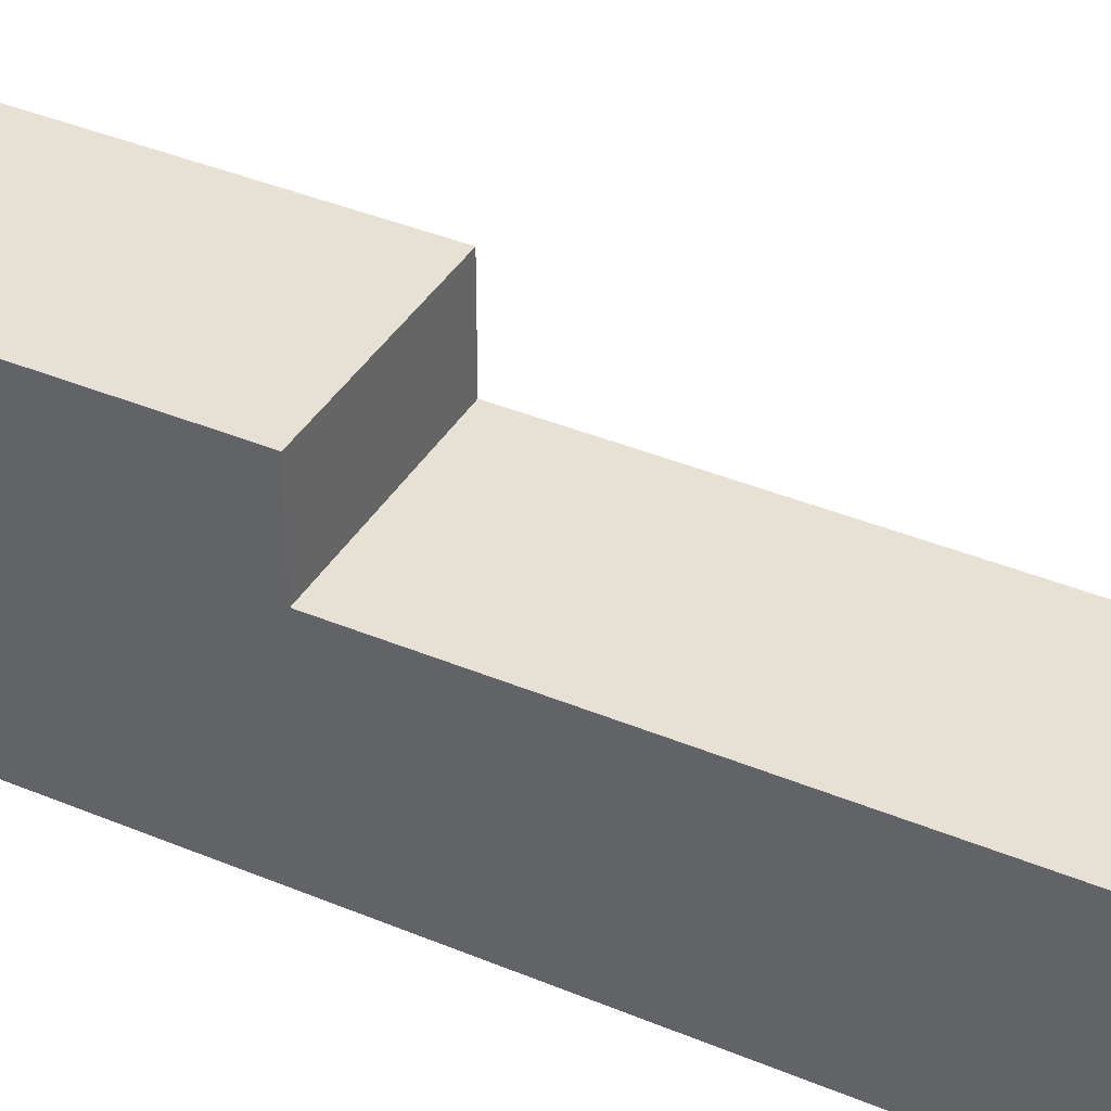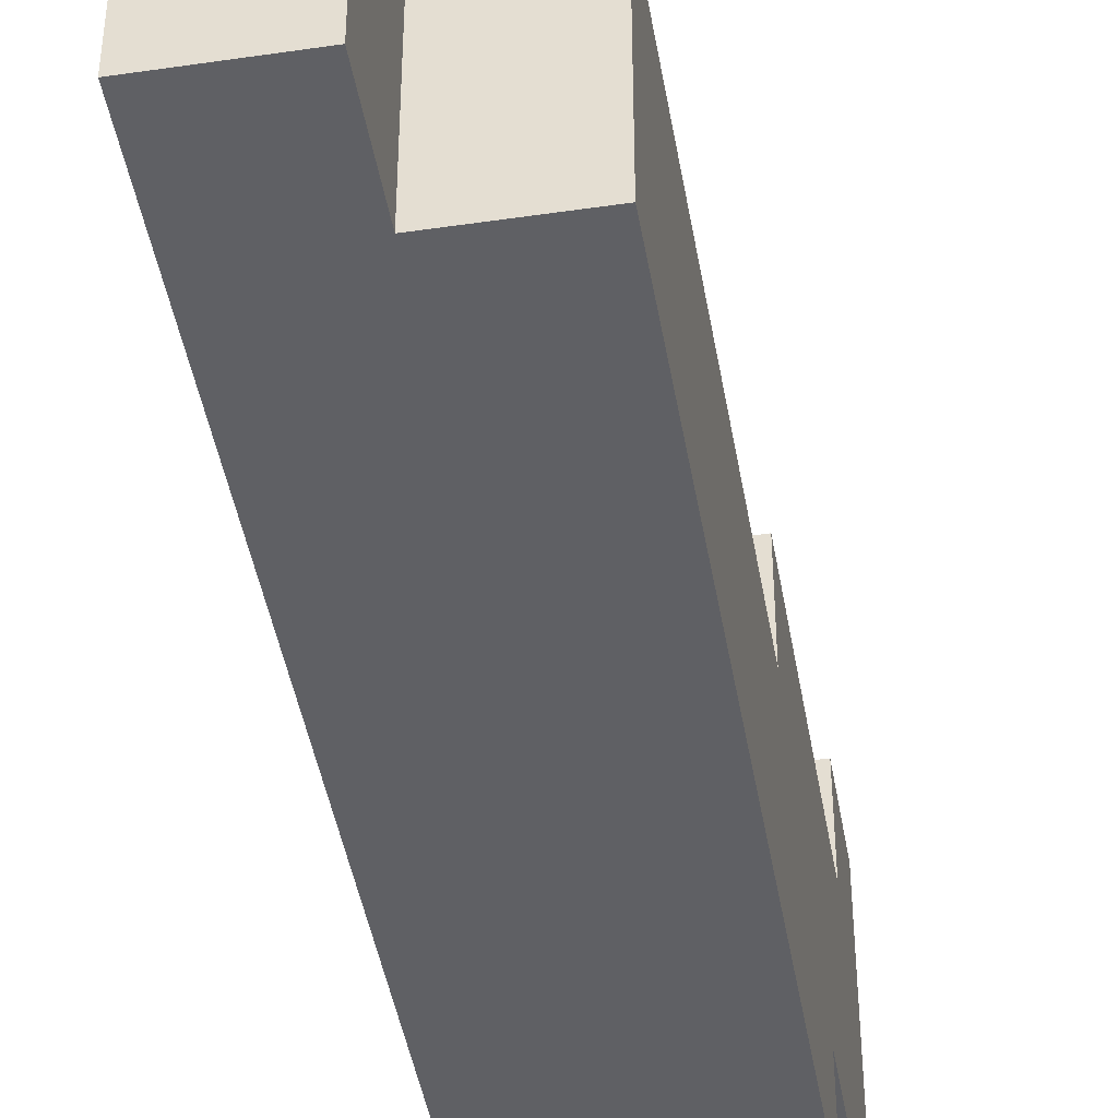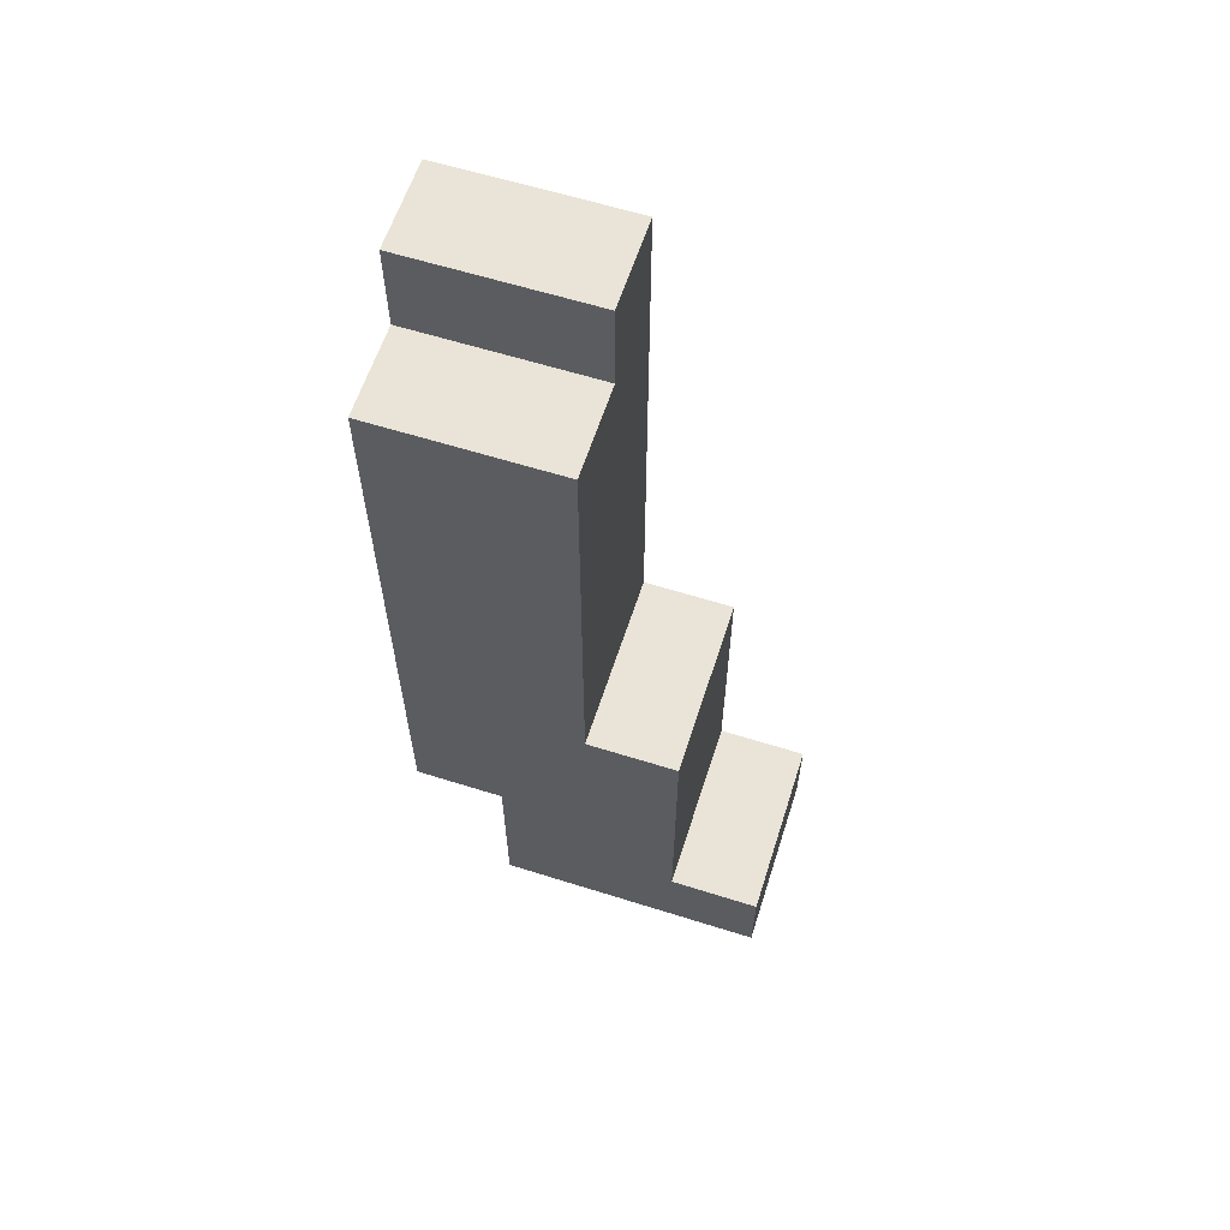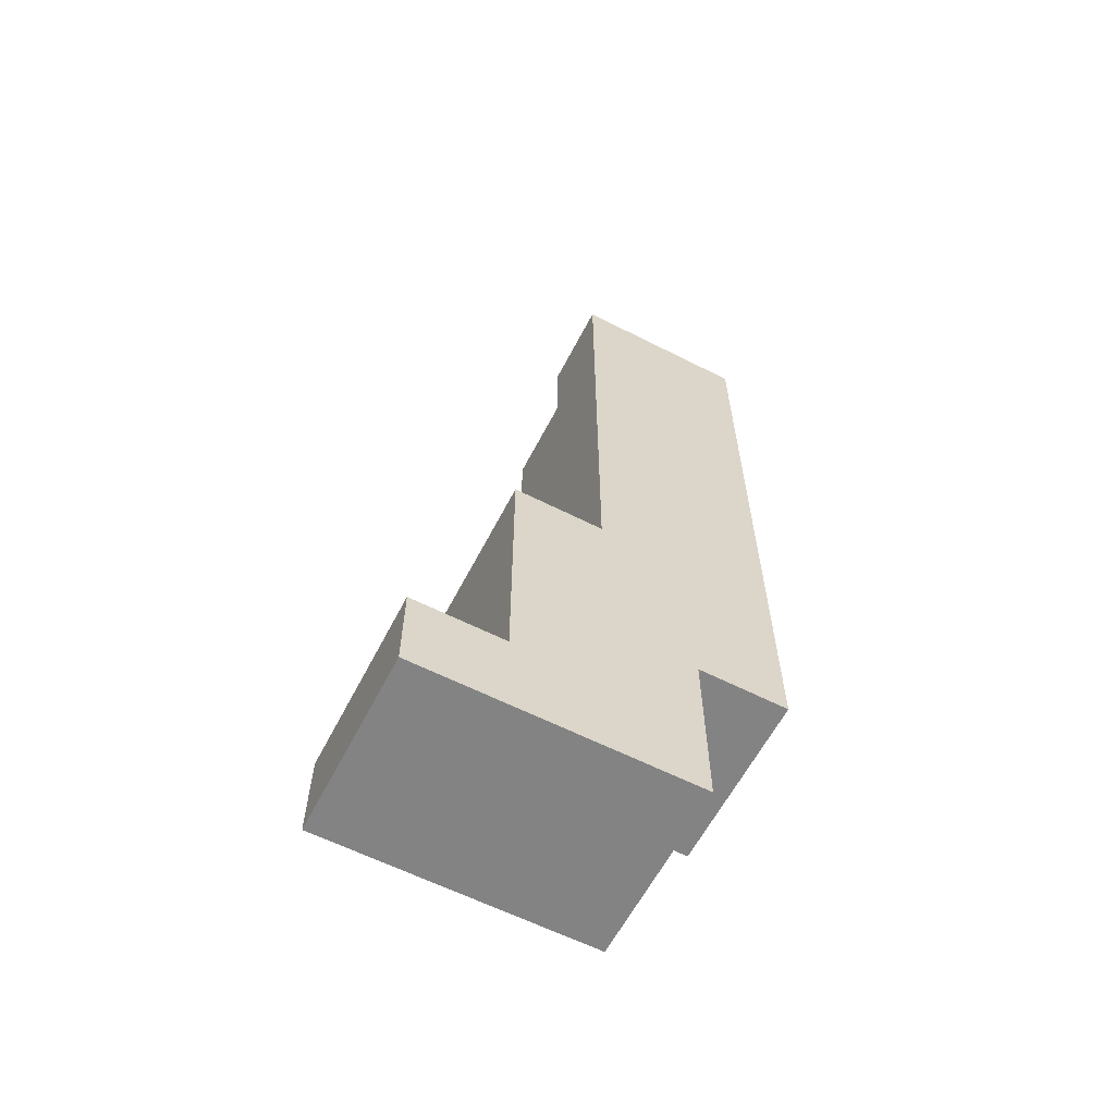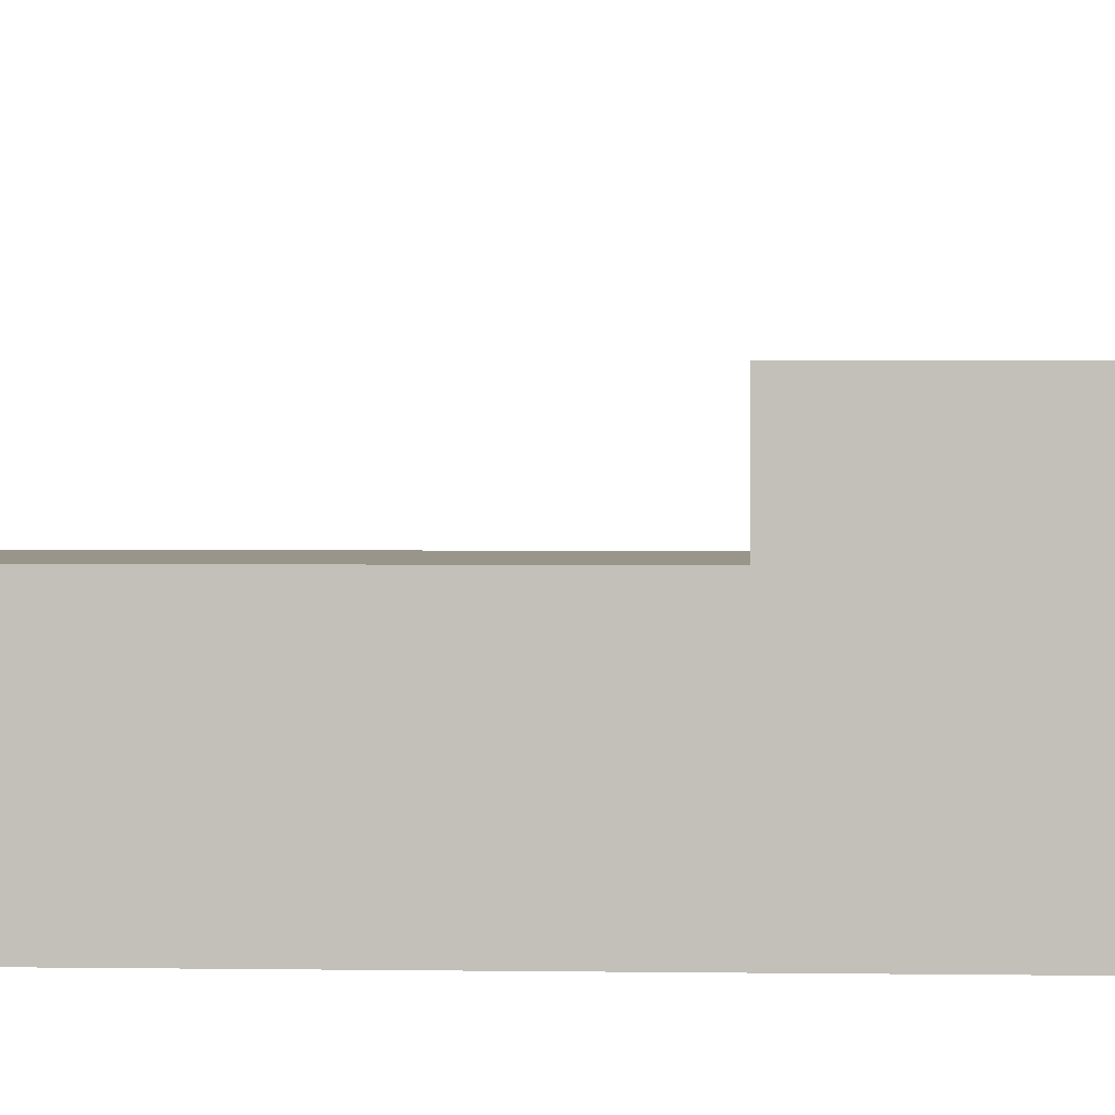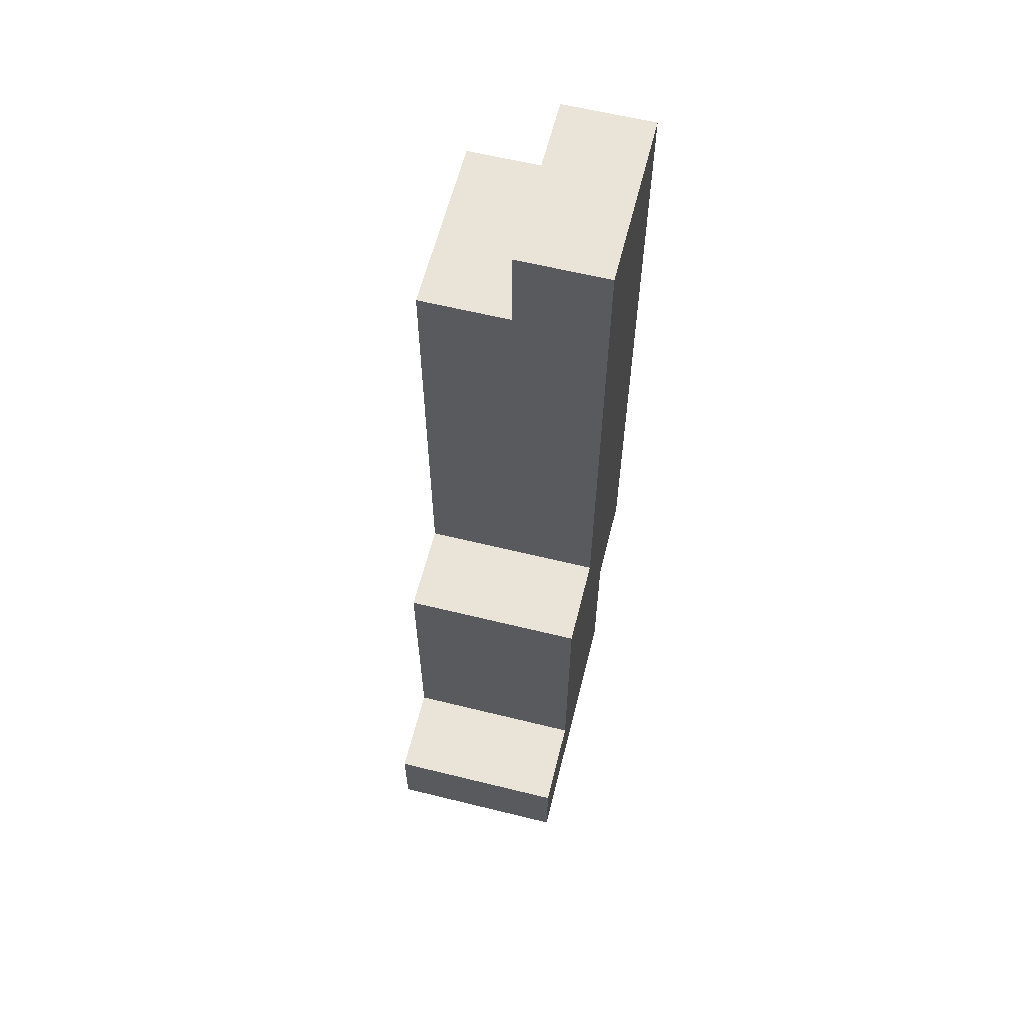
<metadata>
{"format":"obj","ext":"obj","renderer":"f3d","projection":"perspective","resolution":1024,"background":"white","views":[{"elev":39.0,"azim":117.7,"up":"+Z"},{"elev":-44.5,"azim":-170.3,"up":"+Z"},{"elev":61.1,"azim":-72.2,"up":"+Y"},{"elev":-61.2,"azim":62.7,"up":"+Y"},{"elev":2.1,"azim":-86.8,"up":"+Z"},{"elev":61.2,"azim":14.1,"up":"+Y"}]}
</metadata>
<code>
o
v 0.2 1.9 0.9
v 0.2 1.9 0.6
v 0.2 2 0.9
v 0.2 2 0.8
v 0.2 2 0.6
v 0.2 2.1 0.7
v 0.2 2.1 0.6
v 0.2 2.1 0.5
v 0.2 2.3 0.8
v 0.2 2.3 0.7
v 0.2 2.7 0.6
v 0.2 2.7 0.5
v 0.2 2.8 0.7
v 0.2 2.8 0.6
v 0.2 2.8 0.5
v 0.3 2.8 0.7
v 0.3 2.8 0.6
v 0.3 2.8 0.5
v 0.3 2.9 0.7
v 0.3 2.9 0.5
v 0.4 1.9 0.9
v 0.4 1.9 0.6
v 0.4 2 0.9
v 0.4 2 0.8
v 0.4 2 0.6
v 0.4 2.1 0.8
v 0.4 2.1 0.6
v 0.4 2.1 0.5
v 0.4 2.3 0.8
v 0.4 2.3 0.7
v 0.4 2.7 0.7
v 0.4 2.7 0.6
v 0.4 2.8 0.6
v 0.4 2.8 0.5
v 0.4 2.9 0.7
v 0.4 2.9 0.5
v 0.2 1.9 0.9
v 0.2 2 0.9
v 0.4 1.9 0.9
v 0.4 2 0.9
v 0.2 2 0.8
v 0.2 2.3 0.8
v 0.3 2.1 0.8
v 0.3 2.3 0.8
v 0.4 2 0.8
v 0.4 2.1 0.8
v 0.4 2.3 0.8
v 0.2 2.3 0.7
v 0.2 2.8 0.7
v 0.3 2.3 0.7
v 0.3 2.7 0.7
v 0.3 2.8 0.7
v 0.3 2.9 0.7
v 0.4 2.3 0.7
v 0.4 2.7 0.7
v 0.4 2.9 0.7
v 0.2 1.9 0.6
v 0.2 2 0.6
v 0.2 2.1 0.6
v 0.4 1.9 0.6
v 0.4 2 0.6
v 0.4 2.1 0.6
v 0.2 2.1 0.5
v 0.2 2.7 0.5
v 0.2 2.8 0.5
v 0.3 2.7 0.5
v 0.3 2.8 0.5
v 0.3 2.9 0.5
v 0.4 2.1 0.5
v 0.4 2.8 0.5
v 0.4 2.9 0.5
v 0.2 1.9 0.9
v 0.4 1.9 0.9
v 0.2 1.9 0.6
v 0.4 1.9 0.6
v 0.2 2.1 0.6
v 0.4 2.1 0.6
v 0.2 2.1 0.5
v 0.4 2.1 0.5
v 0.2 2 0.9
v 0.4 2 0.9
v 0.2 2 0.8
v 0.4 2 0.8
v 0.2 2.3 0.8
v 0.3 2.3 0.8
v 0.4 2.3 0.8
v 0.2 2.3 0.7
v 0.3 2.3 0.7
v 0.4 2.3 0.7
v 0.2 2.8 0.7
v 0.3 2.8 0.7
v 0.2 2.8 0.6
v 0.3 2.8 0.6
v 0.2 2.8 0.5
v 0.3 2.8 0.5
v 0.3 2.9 0.7
v 0.4 2.9 0.7
v 0.3 2.9 0.5
v 0.4 2.9 0.5
f 3 2 1
f 4 2 3
f 5 2 4
f 6 5 4
f 7 5 6
f 9 6 4
f 10 7 6
f 10 6 9
f 10 8 7
f 11 8 10
f 12 8 11
f 13 11 10
f 14 12 11
f 14 11 13
f 15 12 14
f 19 17 16
f 19 18 17
f 20 18 19
f 21 22 23
f 23 22 24
f 24 22 25
f 24 25 26
f 26 25 27
f 26 27 29
f 27 28 29
f 29 28 30
f 30 28 31
f 31 28 32
f 31 32 33
f 32 28 33
f 33 28 34
f 31 33 35
f 33 34 35
f 35 34 36
f 39 38 37
f 40 38 39
f 43 42 41
f 44 42 43
f 45 43 41
f 46 44 43
f 46 43 45
f 47 44 46
f 50 49 48
f 51 49 50
f 52 49 51
f 54 51 50
f 55 53 52
f 55 51 54
f 55 52 51
f 56 53 55
f 57 58 60
f 58 59 61
f 60 58 61
f 61 59 62
f 63 64 66
f 64 65 66
f 66 65 67
f 63 66 69
f 66 67 69
f 67 68 70
f 69 67 70
f 70 68 71
f 74 73 72
f 75 73 74
f 78 77 76
f 79 77 78
f 80 81 82
f 82 81 83
f 84 85 87
f 85 86 88
f 87 85 88
f 88 86 89
f 90 91 92
f 92 91 93
f 92 93 94
f 94 93 95
f 96 97 98
f 98 97 99

</code>
